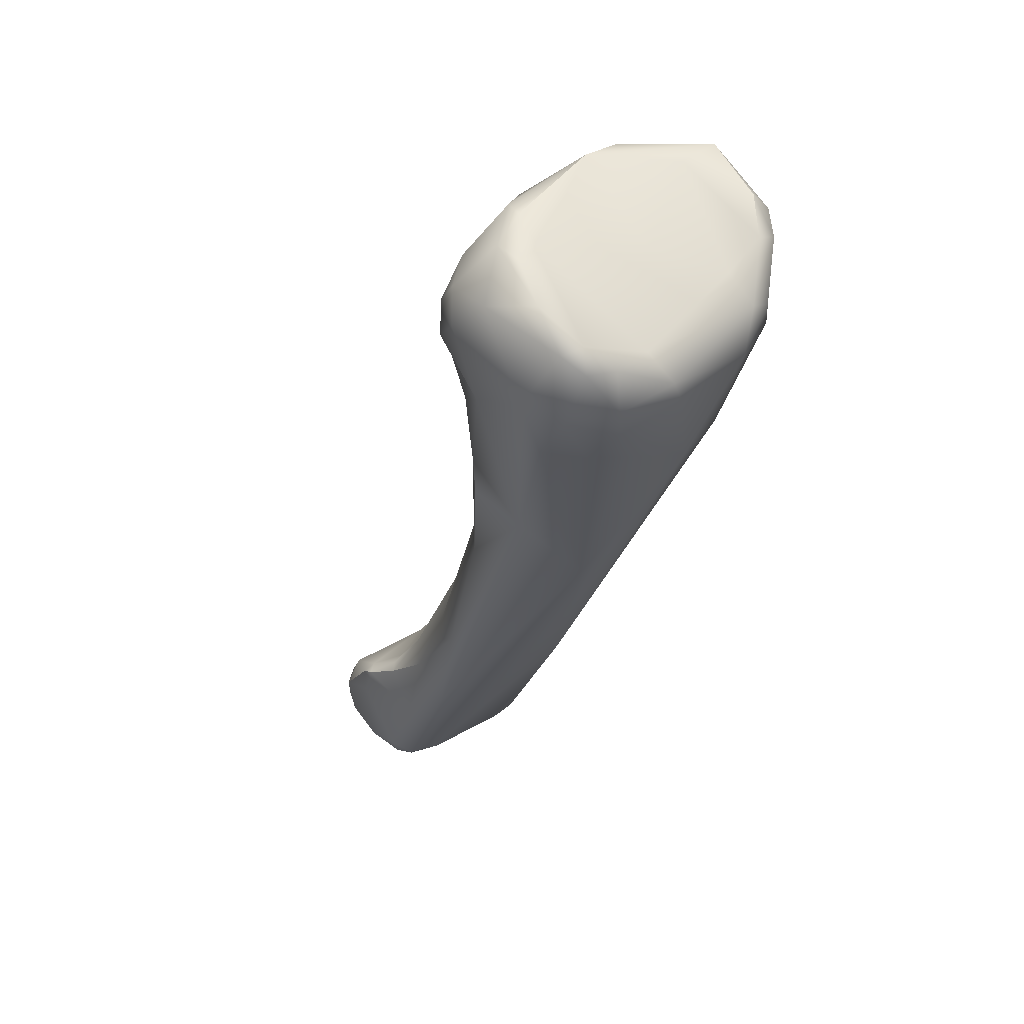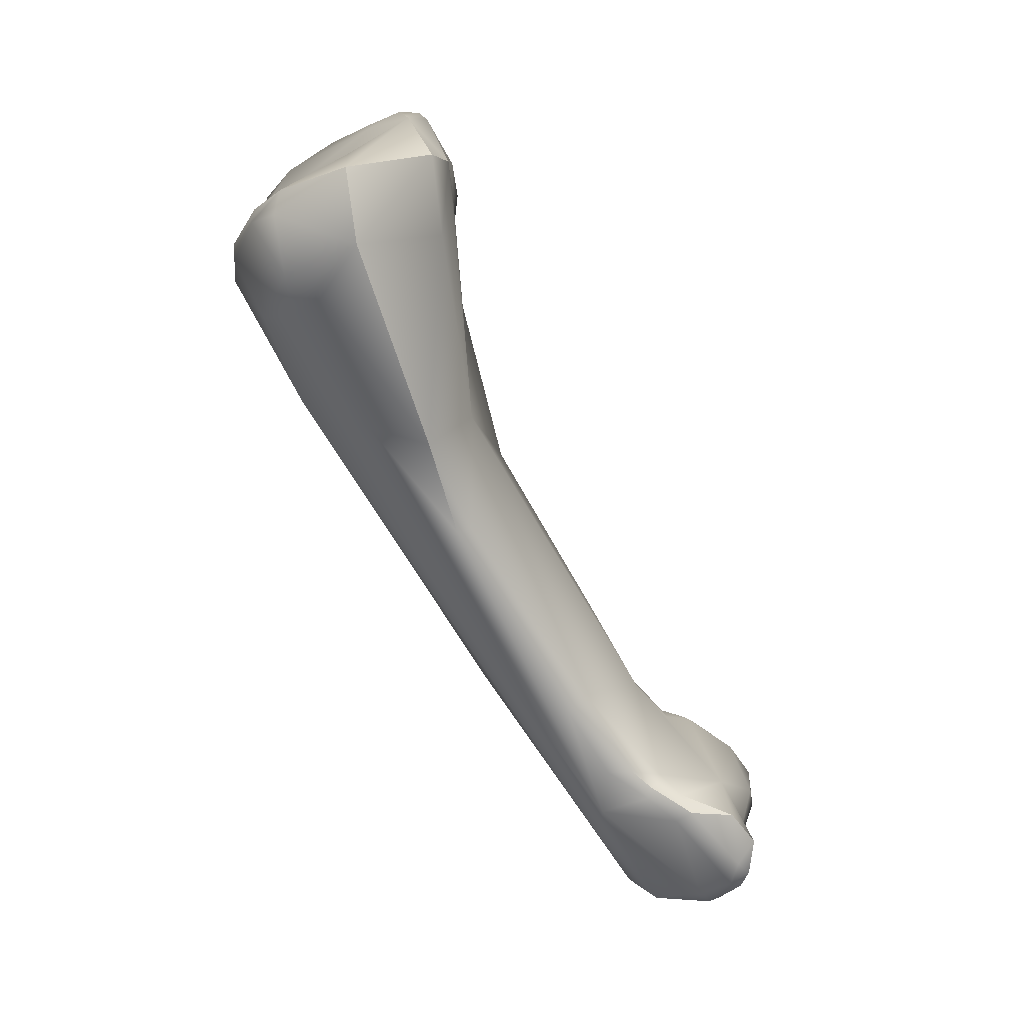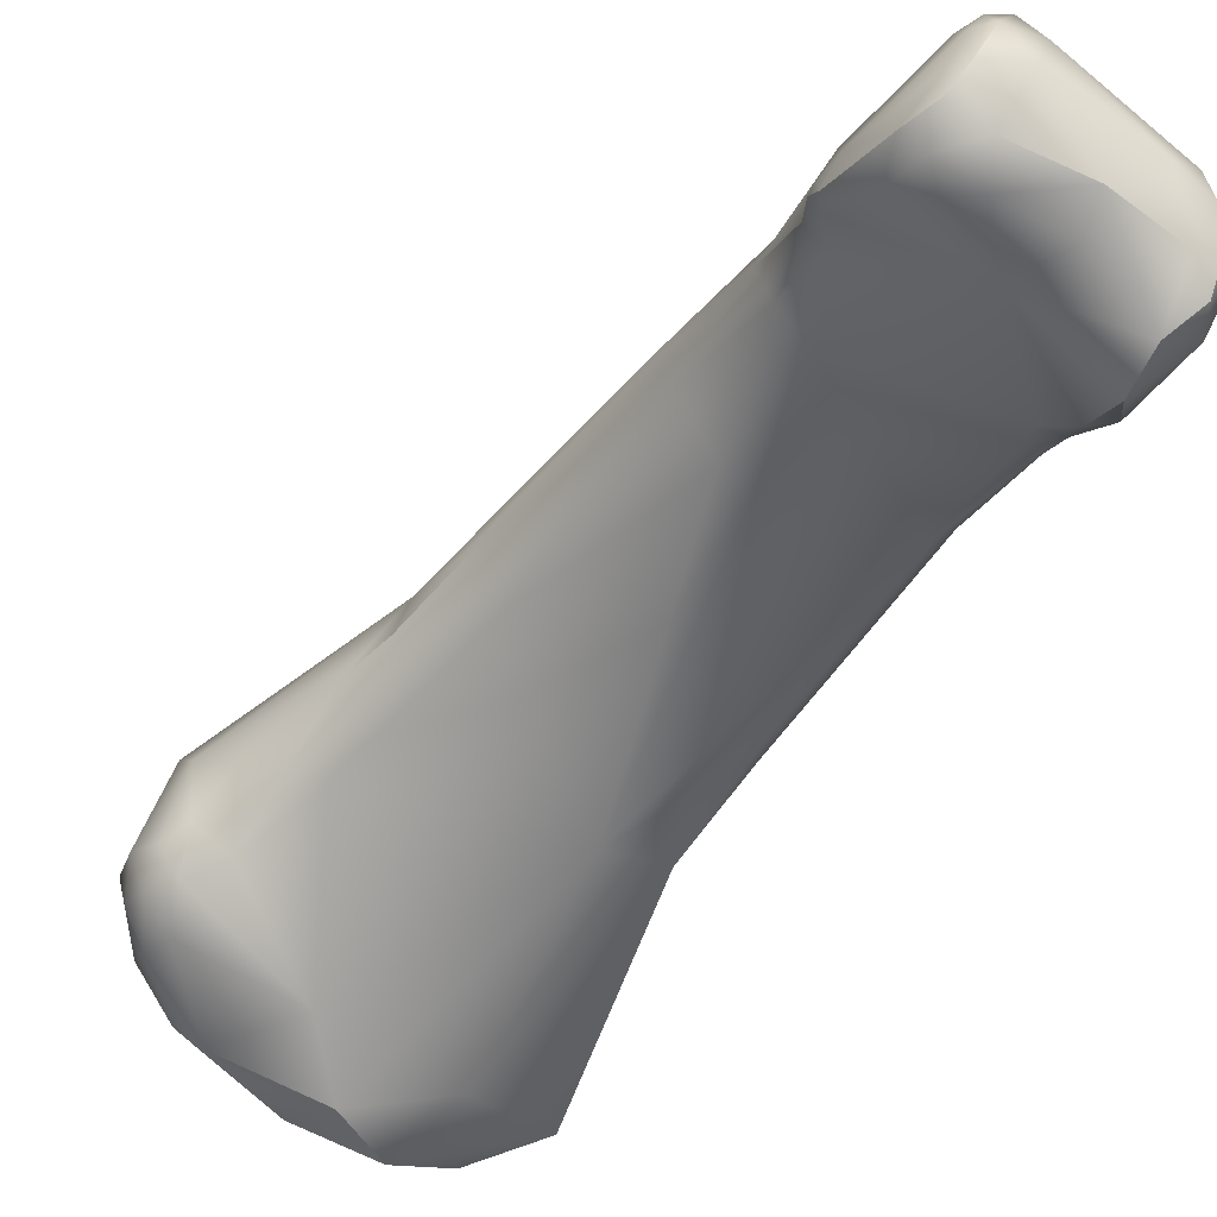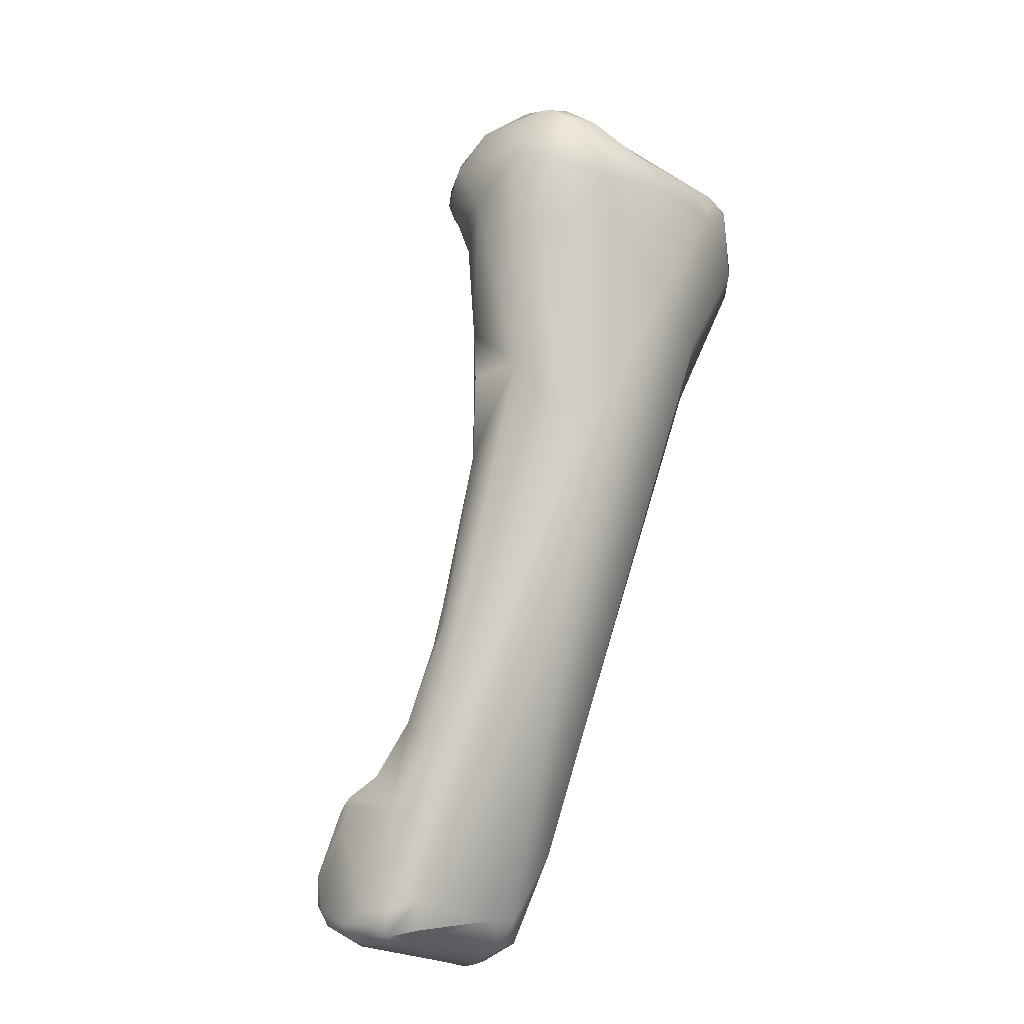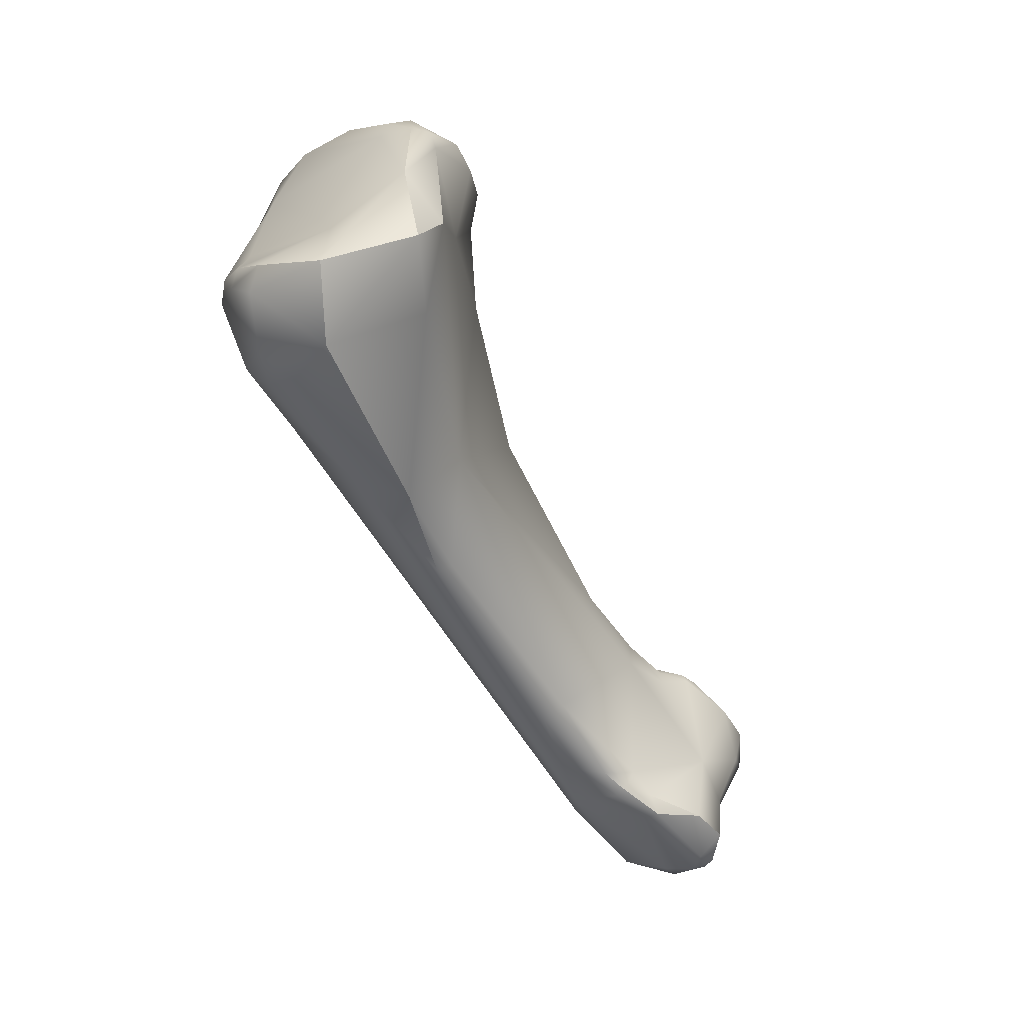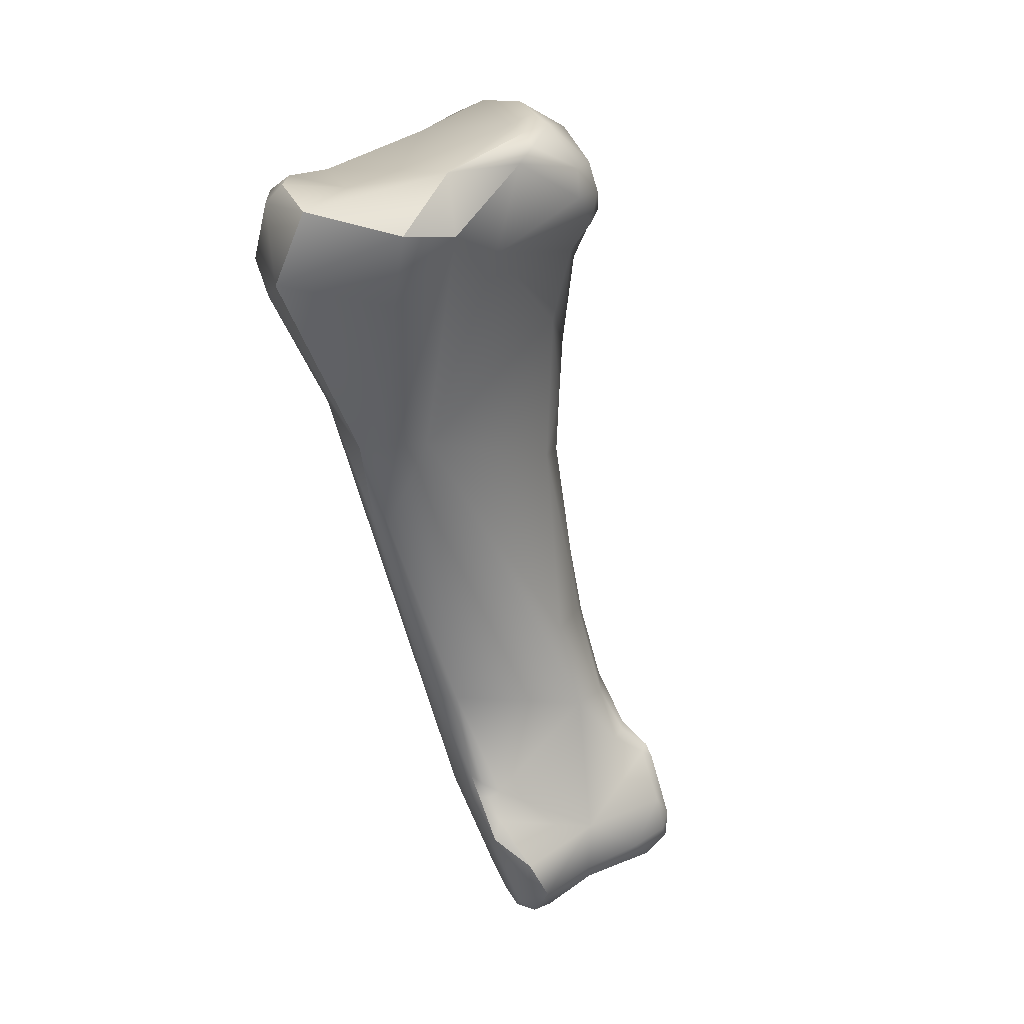
<metadata>
{"format":"obj","ext":"obj","renderer":"f3d","projection":"perspective","resolution":1024,"background":"white","views":[{"elev":30.7,"azim":133.6,"up":"+Z"},{"elev":27.5,"azim":-90.7,"up":"+Z"},{"elev":-79.4,"azim":150.4,"up":"+Y"},{"elev":-39.9,"azim":134.6,"up":"+Z"},{"elev":46.1,"azim":-81.9,"up":"+Z"},{"elev":55.7,"azim":-39.7,"up":"+Z"}]}
</metadata>
<code>
v 223.5 -142.3 731.1
v 223.9 -141 731.8
v 224.8 -143.2 735.4
v 224.8 -140.7 733.7
v 225.6 -139.8 733.1
v 225.5 -140.9 734.4
v 226.5 -139.8 733.3
v 223.1 -143.7 733.2
v 226.9 -138.9 731.2
v 224.1 -141.2 730.1
v 225.4 -140 729.6
v 226.6 -141.1 725.7
v 224.3 -145.9 725
v 224.5 -143.8 725.6
v 224 -146.9 721.5
v 224.3 -147.5 721.5
v 224 -151.9 714.2
v 223.5 -151.2 713.7
v 223.1 -152.8 711.1
v 222.8 -154.4 710.1
v 223.1 -153.8 711.1
v 223 -154.5 710.5
v 223.3 -154.3 710.9
v 223.2 -154.8 710.5
v 223.7 -154.9 710.6
v 223 -157.8 709.1
v 222.5 -155.5 709.2
v 222.5 -156.1 709.6
v 223 -155.8 710.1
v 223.1 -152.6 709.2
v 223.7 -152.6 707.6
v 222.2 -158.1 707.2
v 222.6 -158.6 706.5
v 222.6 -156.7 705.5
v 222.3 -157.8 706.2
v 222.8 -158.3 705.7
v 223.2 -155 704.8
v 224.3 -153.9 704.9
v 224.2 -154.8 704.2
v 225.3 -154 704.6
v 222.7 -157.1 705
v 223.3 -157.5 704.7
v 223.8 -156.5 704.2
v 226.7 -143.2 735.3
v 226.8 -146.2 735.2
v 227.9 -138.8 731.5
v 228.4 -138.7 729.8
v 228.1 -139.8 732.5
v 226 -146.5 732.5
v 229.6 -140.2 725.7
v 226.4 -147.5 725.1
v 227.6 -148 712.7
v 223.1 -158.8 707.7
v 223.5 -158.6 705.8
v 225.6 -158.7 706.8
v 224.6 -157.4 704.4
v 225.7 -158.6 705.5
v 229.5 -145.3 735.8
v 228.7 -146.7 734.4
v 229.7 -142 733.2
v 231.7 -138.7 729.2
v 232.2 -138.7 730.1
v 232.8 -139.4 731.3
v 230.4 -146.8 732.4
v 232.7 -140.3 726.9
v 230.4 -144.2 719.4
v 229.1 -152.5 715
v 230.7 -151.7 714
v 231.4 -150.5 713.7
v 228.6 -154.3 711.7
v 230 -154.2 711.1
v 230.6 -153.3 710.7
v 229.5 -155.7 709.5
v 230.2 -152.4 709
v 230.4 -154.3 707.6
v 226.4 -157.8 708.3
v 227.8 -159.2 706.9
v 228.3 -159.5 705.8
v 227.9 -155.3 703.7
v 227.9 -156.5 703.5
v 228.8 -156 703.4
v 228.1 -158.3 704.1
v 229.4 -156.3 703.7
v 229.7 -156.3 704.4
v 229.2 -157.6 703.7
v 229.6 -157.7 704.2
v 228.6 -154.7 704.4
v 229.3 -155.5 704
v 232.3 -145.9 734.9
v 233.4 -144.8 734.9
v 233.2 -145.5 734.9
v 233.8 -143.5 734.1
v 234.3 -139.3 729.6
v 234.4 -139.4 731.2
v 235.2 -140.2 732
v 235.4 -139.9 731.1
v 233.8 -139.7 728.4
v 234 -141 727.1
v 235.7 -140.6 729.2
v 235.1 -142.1 727.3
v 232.9 -147.1 727.1
v 233.9 -146.7 724.7
v 233 -147.6 723
v 233.3 -144.9 722.4
v 233.3 -147.1 723
v 231.4 -148.6 721.1
v 232.6 -147.9 719.8
v 231.7 -150 715.7
v 231.1 -151.5 713.2
v 230.1 -155.6 709.5
v 230.4 -155.3 709.3
v 230.2 -156.8 708.9
v 230.7 -156.5 708.7
v 230.5 -157.1 708.5
v 230.7 -156.6 708.4
v 230.5 -157 707.6
v 229.6 -158.5 707.9
v 229.2 -159.4 706.8
v 230 -158.9 706.6
v 229.3 -158.9 704.7
v 229.5 -159.3 705.6
v 229.7 -158.8 705.1
v 234.7 -146.2 733.4
v 234.8 -143.5 734
v 234.8 -144.5 734.2
v 236.2 -143.8 732.7
v 235.7 -145.7 732.7
v 235.5 -141.9 733
v 235.9 -140.6 731.8
v 234.3 -146.8 732.5
v 234 -146.8 729.9
v 235.3 -146.2 729.8
v 234.9 -146.9 731
v 235.5 -146.5 731.9
v 235.8 -146.3 730.6
v 236.3 -145.2 731.5
v 236 -144.3 728.9
v 236.3 -142 729.7
v 235 -145.9 728.1
v 224.8 -143.2 735.4
v 224.8 -143.2 735.4
v 225.5 -140.9 734.4
v 223.1 -143.7 733.2
v 224.3 -145.9 725
v 223 -154.5 710.5
v 223 -157.8 709.1
v 223 -157.8 709.1
v 222.5 -156.1 709.6
v 222.6 -158.6 706.5
v 222.8 -158.3 705.7
v 226.8 -146.2 735.2
v 226.8 -146.2 735.2
v 223.1 -158.8 707.7
v 225.7 -158.6 705.5
v 229.5 -145.3 735.8
v 228.7 -146.7 734.4
v 227.9 -155.3 703.7
v 233.3 -147.1 723
v 230.4 -155.3 709.3
v 230.7 -156.5 708.7
v 230.5 -157.1 708.5
v 230 -158.9 706.6
v 229.3 -158.9 704.7
v 229.5 -159.3 705.6
g grp1
f 2 10 1
f 8 3 4
f 3 6 4
f 4 6 5
f 6 7 5
f 5 46 9
f 46 5 7
f 142 44 7
f 45 140 143
f 49 45 143
f 8 2 1
f 4 2 8
f 4 5 2
f 5 11 2
f 2 11 10
f 5 9 11
f 9 47 11
f 9 46 47
f 1 14 13
f 13 8 1
f 144 49 143
f 49 144 51
f 10 14 1
f 10 11 14
f 14 11 12
f 11 47 12
f 50 12 47
f 15 13 14
f 16 144 15
f 51 144 16
f 14 12 30
f 17 16 15
f 14 30 15
f 16 17 51
f 17 15 18
f 18 15 30
f 19 18 30
f 18 21 17
f 18 19 21
f 70 17 25
f 25 17 23
f 20 21 19
f 19 30 20
f 22 21 20
f 17 21 23
f 23 21 145
f 23 145 24
f 25 23 24
f 24 29 25
f 12 31 30
f 12 52 31
f 32 28 27
f 148 26 29
f 146 28 32
f 29 147 76
f 32 53 146
f 153 76 147
f 22 20 28
f 20 27 28
f 27 20 30
f 27 30 34
f 24 145 29
f 29 145 148
f 76 25 29
f 30 31 37
f 31 52 38
f 35 33 32
f 32 27 35
f 53 32 33
f 54 153 149
f 54 149 36
f 27 34 35
f 34 30 37
f 37 41 34
f 35 34 41
f 33 35 150
f 41 150 35
f 37 43 41
f 31 38 37
f 38 39 37
f 38 40 39
f 40 38 52
f 150 41 42
f 54 36 42
f 42 41 43
f 54 42 56
f 42 43 56
f 56 43 80
f 37 39 43
f 43 39 80
f 39 40 80
f 44 142 141
f 141 151 58
f 59 45 49
f 59 49 51
f 44 48 7
f 44 60 48
f 7 48 46
f 48 63 46
f 62 46 63
f 47 46 62
f 60 63 48
f 47 62 61
f 47 61 50
f 50 52 12
f 66 52 50
f 66 87 52
f 51 17 70
f 70 67 51
f 67 106 51
f 76 70 25
f 76 73 70
f 55 76 153
f 153 54 57
f 153 57 55
f 87 40 52
f 54 56 154
f 82 56 80
f 40 79 80
f 58 44 141
f 155 152 156
f 156 89 155
f 51 64 59
f 64 89 59
f 58 60 44
f 60 92 63
f 97 50 61
f 62 94 93
f 61 62 93
f 97 61 93
f 97 65 50
f 101 64 51
f 65 66 50
f 98 66 65
f 106 101 51
f 106 67 68
f 74 87 66
f 68 67 71
f 68 71 72
f 68 72 109
f 109 72 69
f 69 72 74
f 67 70 71
f 71 70 73
f 72 75 74
f 71 111 72
f 71 73 110
f 71 110 111
f 112 110 73
f 112 73 76
f 55 57 77
f 76 55 77
f 117 76 77
f 118 77 78
f 117 77 118
f 78 121 118
f 86 84 116
f 84 75 116
f 87 157 40
f 74 88 87
f 75 88 74
f 75 84 88
f 154 56 82
f 78 77 57
f 82 78 154
f 81 157 87
f 88 81 87
f 80 79 81
f 83 81 88
f 80 81 85
f 83 85 81
f 84 83 88
f 85 82 80
f 86 83 84
f 85 83 86
f 85 120 82
f 85 86 163
f 89 91 155
f 130 89 64
f 91 90 155
f 123 89 130
f 123 91 89
f 92 60 58
f 90 92 58
f 92 95 63
f 128 95 92
f 63 94 62
f 95 94 63
f 94 95 96
f 96 93 94
f 129 96 95
f 101 131 64
f 98 65 97
f 97 99 98
f 93 99 97
f 98 99 100
f 96 99 93
f 99 96 129
f 100 66 98
f 101 106 103
f 103 102 101
f 66 100 104
f 105 103 107
f 103 106 107
f 103 105 102
f 102 158 104
f 158 107 104
f 74 104 69
f 66 104 74
f 69 104 107
f 106 68 107
f 108 69 107
f 107 68 108
f 108 109 69
f 109 108 68
f 72 159 75
f 112 117 114
f 111 110 113
f 75 159 160
f 113 110 112
f 112 114 113
f 160 161 115
f 160 115 75
f 115 161 116
f 115 116 75
f 117 112 76
f 117 119 114
f 161 162 116
f 118 119 117
f 162 122 116
f 121 119 118
f 162 164 122
f 122 86 116
f 121 78 120
f 164 163 122
f 120 78 82
f 163 86 122
f 90 124 92
f 92 124 128
f 90 125 124
f 90 91 125
f 125 91 123
f 125 123 127
f 126 125 127
f 127 136 126
f 129 95 128
f 124 125 128
f 125 126 128
f 126 129 128
f 129 126 138
f 136 138 126
f 133 64 131
f 64 133 130
f 133 131 132
f 132 137 135
f 130 133 134
f 134 133 135
f 133 132 135
f 138 136 137
f 123 134 127
f 127 134 136
f 130 134 123
f 136 134 135
f 136 135 137
f 138 104 100
f 99 138 100
f 129 138 99
f 101 102 131
f 137 139 102
f 102 139 131
f 132 131 139
f 132 139 137
f 137 104 138
f 104 137 102

</code>
